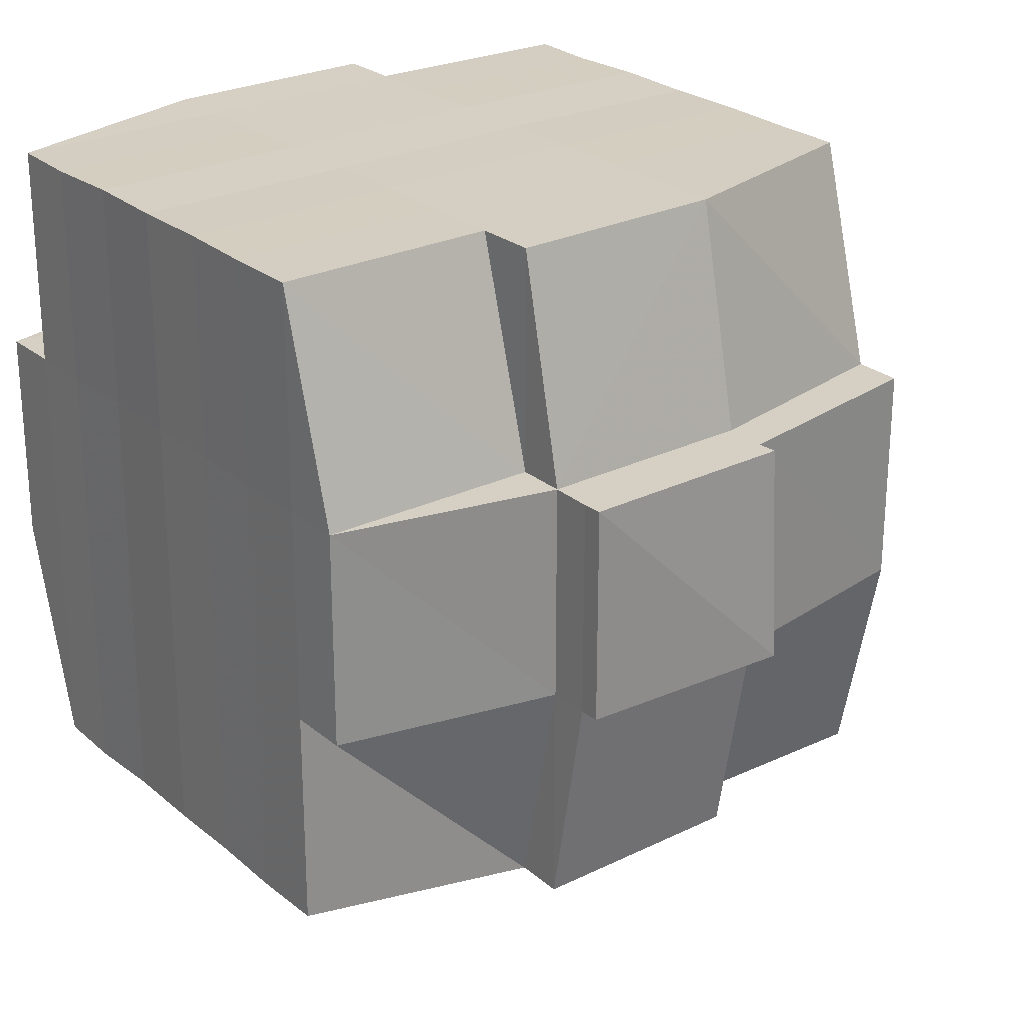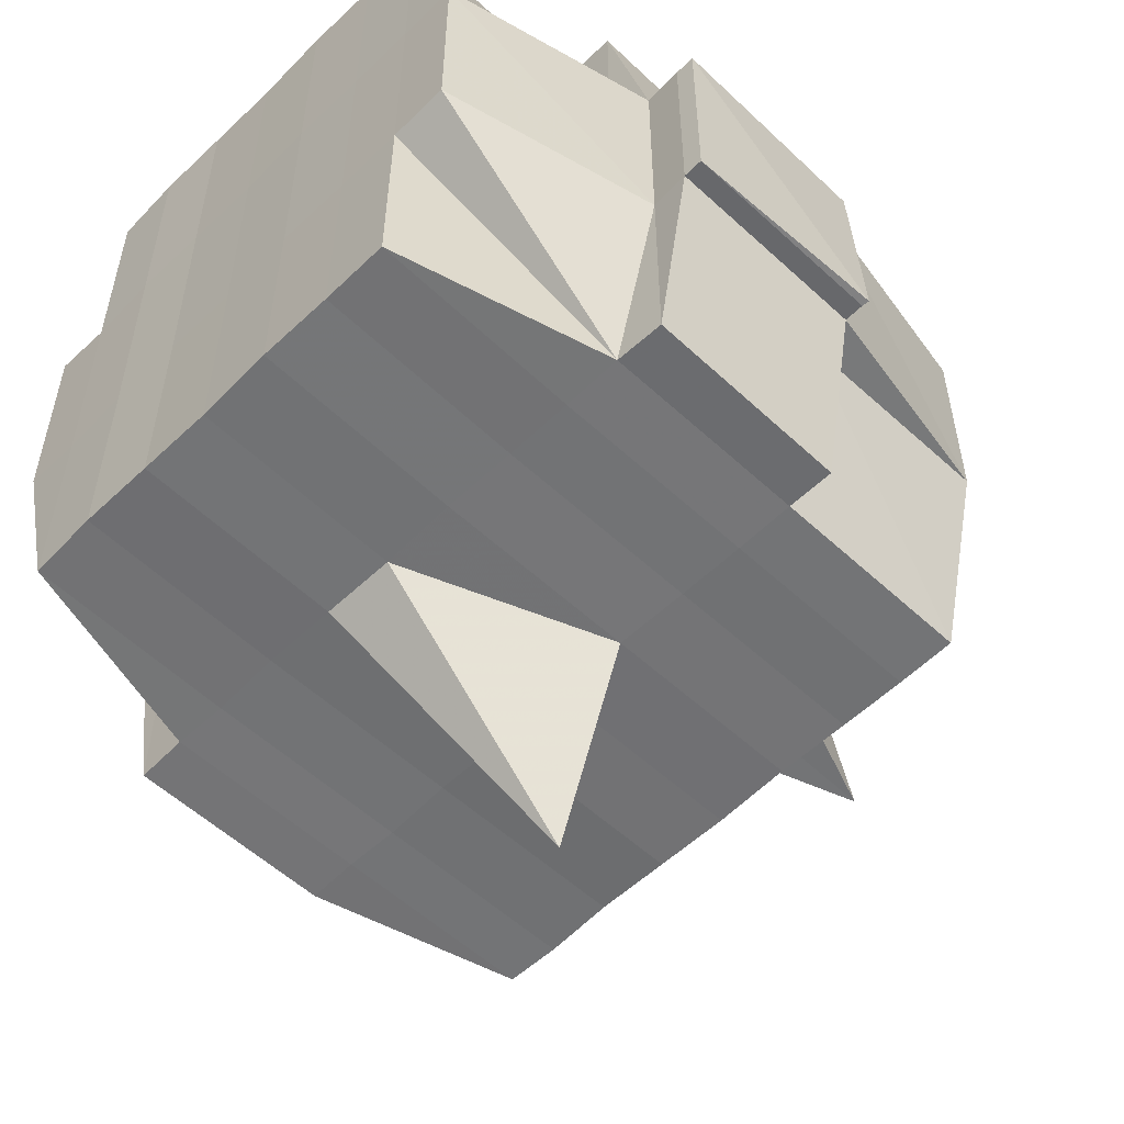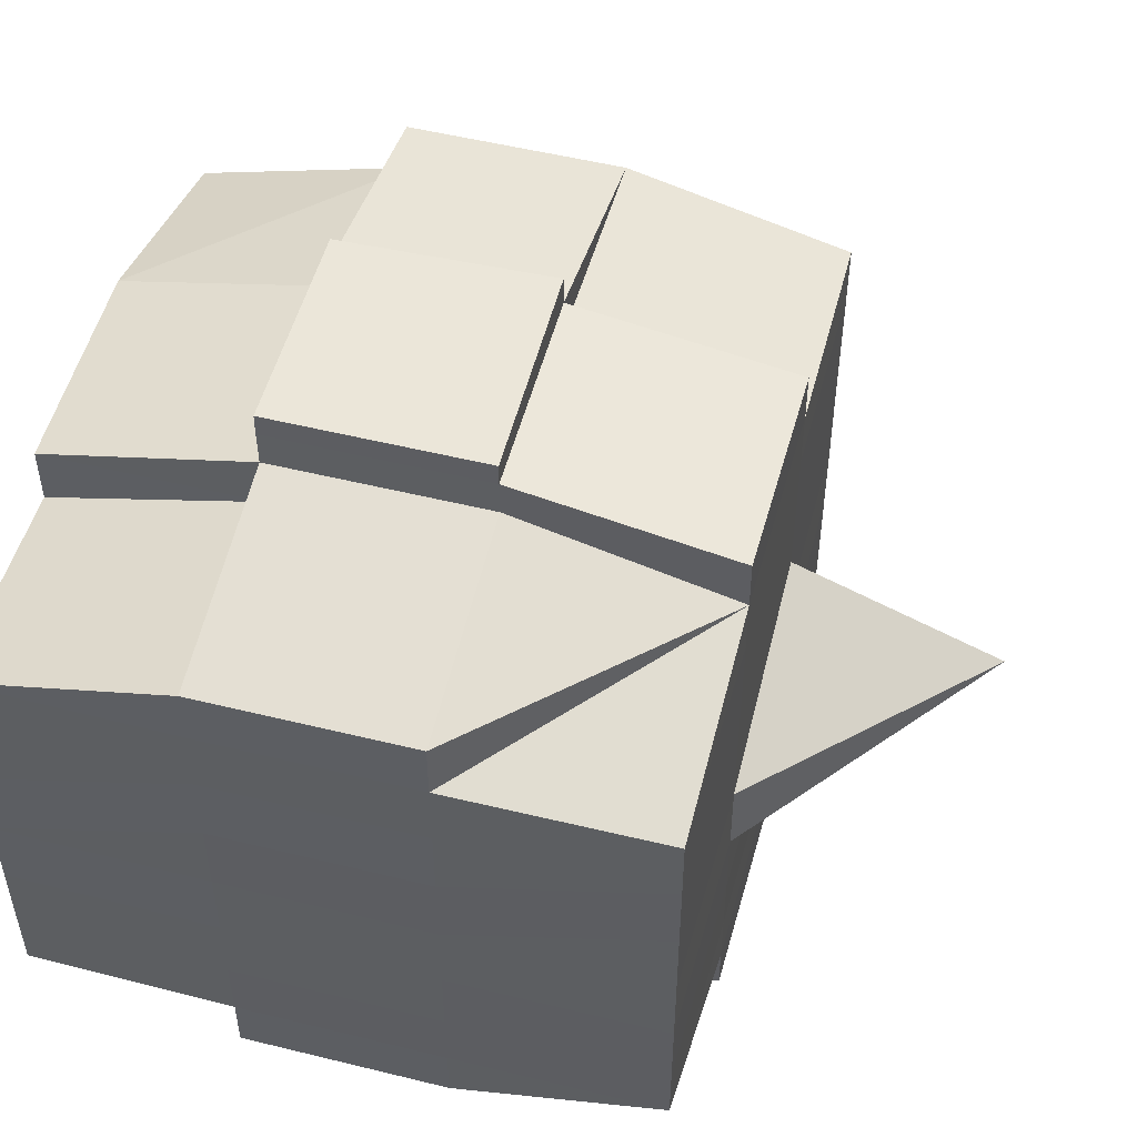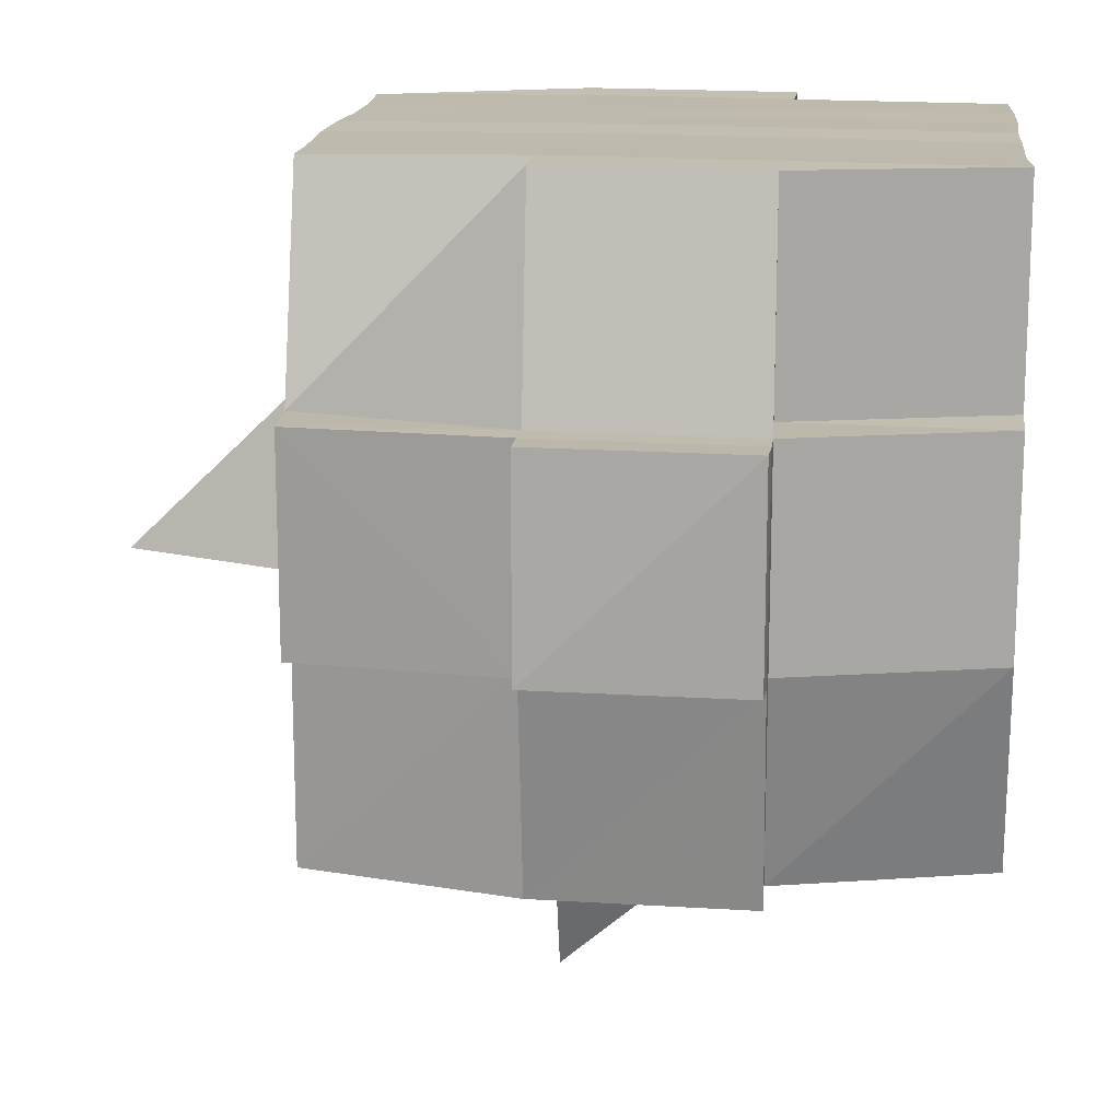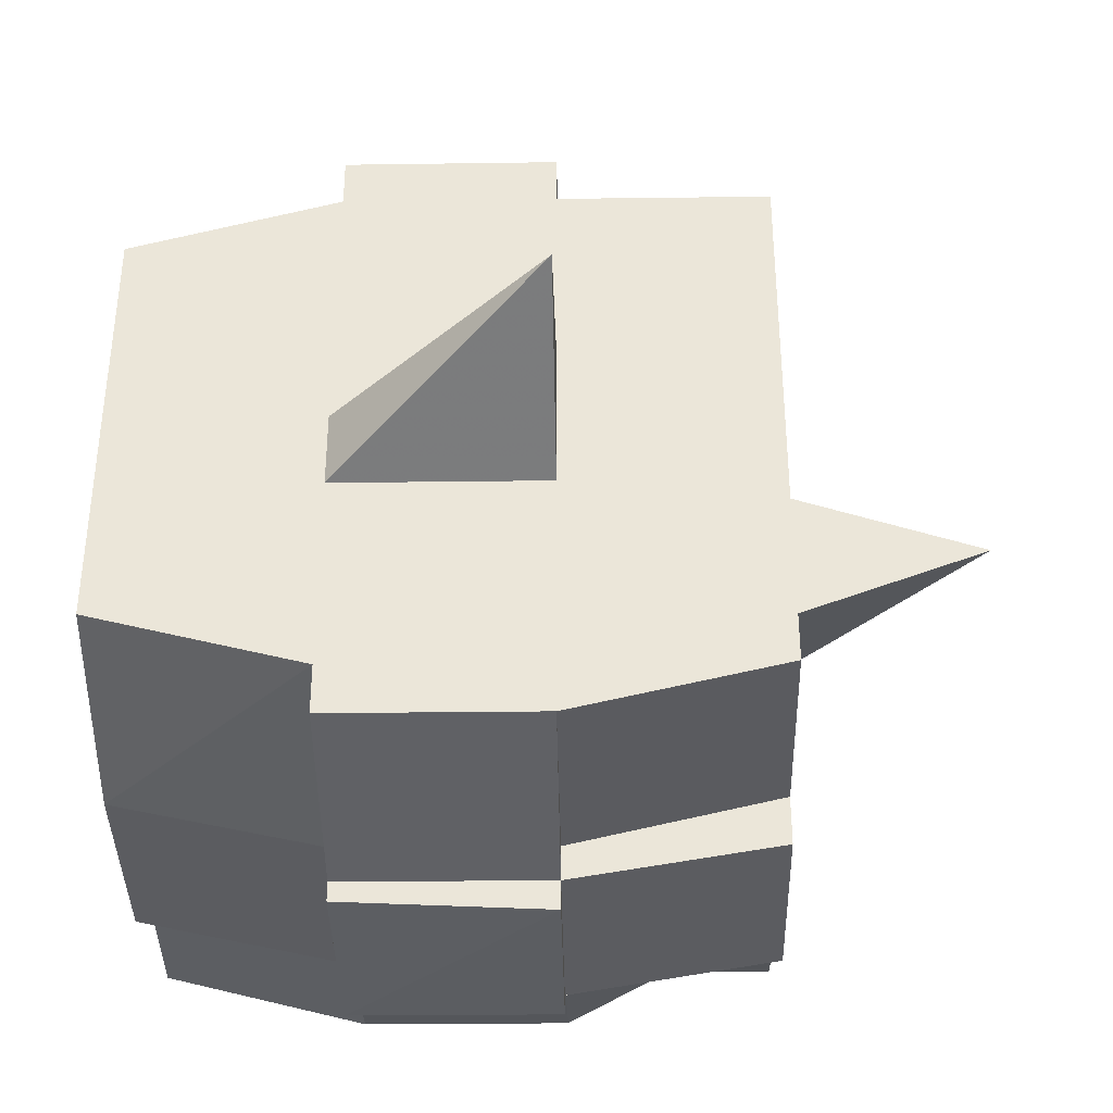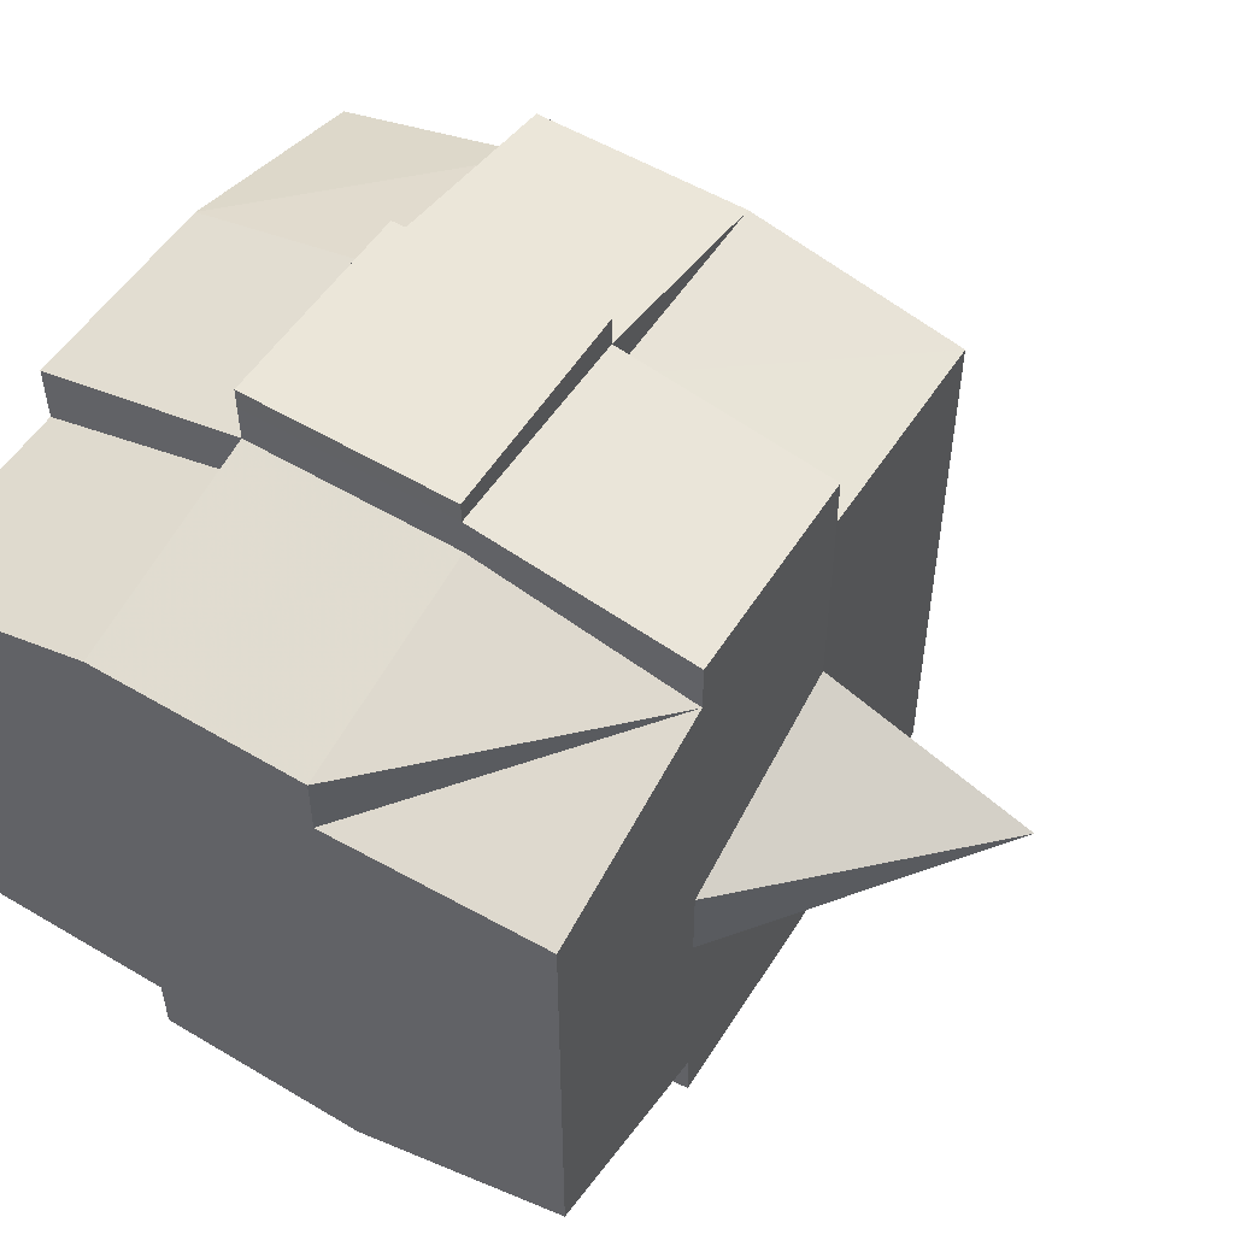
<metadata>
{"format":"obj","ext":"obj","renderer":"f3d","projection":"perspective","resolution":1024,"background":"white","views":[{"elev":25.5,"azim":142.3,"up":"+Y"},{"elev":-55.7,"azim":135.5,"up":"+Y"},{"elev":51.8,"azim":-164.9,"up":"+Z"},{"elev":16.0,"azim":6.1,"up":"+Y"},{"elev":-38.3,"azim":-88.8,"up":"+Z"},{"elev":53.9,"azim":-148.0,"up":"+Z"}]}
</metadata>
<code>
o 4860
v 2175 1876 18.1
v 2175 1876 18.1
v 2175 1876 18.1
v 2175 1876 18.1
v 2175 1876 18.1
v 2175 1876 18.1
v 2175 1876 18.1
v 2175 1876 18.1
v 2175 1876 18.1
v 2175 1876 18.1
v 2175 1876 18.1
v 2175 1876 18.1
v 2175 1876 18.1
v 2175 1876 18.1
v 2175 1876 18.1
v 2175 1876 18.1
v 2175 1876 18.1
v 2175 1876 18.1
v 2175 1876 18.1
v 2175 1876 18.1
v 2175 1876 18.1
v 2175 1876 18.1
v 2175 1876 18.1
v 2175 1876 18.09
v 2175 1876 18.09
v 2175 1876 18.09
v 2175 1876 18.09
v 2175 1876 18.1
v 2175 1876 18.09
v 2175 1876 18.09
v 2175 1876 18.09
v 2175 1876 18.09
v 2175 1876 18.09
v 2175 1876 18.08
v 2175 1876 18.09
v 2175 1876 18.08
v 2175 1876 18.08
v 2175 1876 18.09
v 2175 1876 18.09
v 2175 1876 18.08
v 2175 1876 18.08
v 2175 1876 18.08
v 2175 1876 18.08
v 2175 1876 18.09
v 2175 1876 18.08
v 2175 1876 18.08
v 2175 1876 18.09
v 2175 1876 18.09
v 2175 1876 18.09
v 2175 1876 18.09
v 2175 1876 18.09
v 2175 1876 18.09
v 2175 1876 18.09
v 2175 1876 18.08
v 2175 1876 18.08
v 2175 1876 18.08
v 2175 1876 18.08
v 2175 1876 18.08
v 2175 1876 18.09
v 2175 1876 18.08
v 2175 1876 18.08
v 2175 1876 18.08
v 2175 1876 18.08
v 2175 1876 18.08
v 2175 1876 18.08
v 2175 1876 18.07
v 2175 1876 18.08
v 2175 1876 18.07
v 2175 1876 18.07
v 2175 1876 18.08
v 2175 1876 18.08
v 2175 1876 18.07
v 2175 1876 18.08
v 2175 1876 18.07
v 2175 1876 18.07
v 2175 1876 18.08
v 2175 1876 18.07
v 2175 1876 18.07
v 2175 1876 18.07
v 2175 1876 18.07
v 2175 1876 18.07
v 2175 1876 18.07
v 2175 1876 18.07
v 2175 1876 18.07
v 2175 1876 18.07
v 2175 1876 18.06
v 2175 1876 18.07
v 2175 1876 18.07
v 2175 1876 18.07
v 2175 1876 18.07
v 2175 1876 18.06
v 2175 1876 18.06
v 2175 1876 18.06
v 2175 1876 18.06
v 2175 1876 18.06
v 2175 1876 18.06
v 2175 1876 18.06
v 2175 1876 18.06
v 2175 1876 18.06
v 2175 1876 18.06
v 2175 1876 18.06
v 2175 1876 18.07
v 2175 1876 18.07
v 2175 1876 18.06
v 2175 1876 18.06
v 2175 1876 18.07
v 2175 1876 18.07
v 2175 1876 18.07
v 2175 1876 18.06
v 2175 1876 18.07
v 2175 1876 18.06
v 2175 1876 18.06
v 2175 1876 18.06
v 2175 1876 18.06
v 2175 1876 18.07
v 2175 1876 18.07
v 2175 1876 18.07
v 2175 1876 18.07
v 2175 1876 18.07
v 2175 1876 18.07
v 2175 1876 18.07
v 2175 1876 18.07
v 2175 1876 18.07
v 2175 1876 18.07
v 2175 1876 18.07
v 2175 1876 18.08
v 2175 1876 18.07
v 2175 1876 18.07
v 2175 1876 18.08
v 2175 1876 18.08
v 2175 1876 18.08
v 2175 1876 18.08
v 2175 1876 18.07
v 2175 1876 18.08
v 2175 1876 18.08
v 2175 1876 18.08
v 2175 1876 18.08
v 2175 1876 18.08
v 2175 1876 18.08
v 2175 1876 18.08
v 2175 1876 18.09
v 2175 1876 18.08
v 2175 1876 18.08
v 2175 1876 18.08
v 2175 1876 18.09
v 2175 1876 18.09
v 2175 1876 18.09
v 2175 1876 18.09
v 2175 1876 18.09
v 2175 1876 18.09
v 2175 1876 18.09
v 2175 1876 18.09
v 2175 1876 18.1
v 2175 1876 18.1
v 2175 1876 18.1
v 2175 1876 18.1
v 2175 1876 18.1
v 2175 1876 18.1
v 2175 1876 18.1
v 2175 1876 18.09
v 2175 1876 18.09
v 2175 1876 18.09
v 2175 1876 18.09
v 2175 1876 18.09
v 2175 1876 18.09
v 2175 1876 18.09
v 2175 1876 18.09
v 2175 1876 18.09
v 2175 1876 18.1
v 2175 1876 18.1
v 2175 1876 18.1
v 2175 1876 18.1
v 2175 1876 18.1
v 2175 1876 18.1
v 2175 1876 18.1
v 2175 1876 18.1
v 2175 1876 18.1
v 2175 1876 18.1
v 2175 1876 18.1
v 2175 1876 18.1
v 2175 1876 18.1
v 2175 1876 18.1
v 2175 1876 18.1
v 2175 1876 18.1
v 2175 1876 18.1
v 2175 1876 18.1
v 2175 1876 18.1
v 2175 1876 18.1
v 2175 1876 18.1
v 2175 1876 18.1
v 2175 1876 18.1
v 2175 1876 18.1
v 2175 1876 18.1
v 2175 1876 18.1
v 2175 1876 18.1
v 2175 1876 18.1
v 2175 1876 18.1
v 2175 1876 18.1
v 2175 1876 18.1
v 2175 1876 18.1
v 2175 1876 18.1
v 2175 1876 18.09
v 2175 1876 18.09
v 2175 1876 18.09
v 2175 1876 18.1
v 2175 1876 18.09
v 2175 1876 18.09
v 2175 1876 18.09
v 2175 1876 18.09
v 2175 1876 18.09
v 2175 1876 18.09
v 2175 1876 18.09
v 2175 1876 18.09
v 2175 1876 18.09
v 2175 1876 18.08
v 2175 1876 18.09
v 2175 1876 18.09
v 2175 1876 18.09
v 2175 1876 18.08
v 2175 1876 18.08
v 2175 1876 18.08
v 2175 1876 18.08
v 2175 1876 18.09
v 2175 1876 18.08
v 2175 1876 18.08
v 2175 1876 18.08
v 2175 1876 18.08
v 2175 1876 18.08
v 2175 1876 18.08
v 2175 1876 18.07
v 2175 1876 18.08
v 2175 1876 18.08
v 2175 1876 18.08
v 2175 1876 18.07
v 2175 1876 18.07
v 2175 1876 18.07
v 2175 1876 18.07
v 2175 1876 18.08
v 2175 1876 18.07
v 2175 1876 18.07
v 2175 1876 18.07
v 2175 1876 18.07
v 2175 1876 18.07
v 2175 1876 18.07
v 2175 1876 18.07
v 2175 1876 18.07
v 2175 1876 18.07
v 2175 1876 18.07
v 2175 1876 18.07
v 2175 1876 18.07
v 2175 1876 18.07
v 2175 1876 18.07
v 2175 1876 18.07
v 2175 1876 18.07
v 2175 1876 18.08
v 2175 1876 18.07
v 2175 1876 18.06
v 2175 1876 18.06
v 2175 1876 18.06
v 2175 1876 18.06
v 2175 1876 18.06
v 2175 1876 18.07
v 2175 1876 18.07
v 2175 1876 18.07
v 2175 1876 18.07
v 2175 1876 18.07
v 2175 1876 18.07
v 2175 1876 18.07
v 2175 1876 18.07
v 2175 1876 18.07
v 2175 1876 18.08
v 2175 1876 18.08
v 2175 1876 18.08
v 2175 1876 18.08
v 2175 1876 18.08
v 2175 1876 18.08
v 2175 1876 18.09
v 2175 1876 18.08
v 2175 1876 18.08
v 2175 1876 18.07
v 2175 1876 18.08
v 2175 1876 18.08
v 2175 1876 18.08
v 2175 1876 18.08
v 2175 1876 18.09
v 2175 1876 18.08
v 2175 1876 18.08
v 2175 1876 18.09
v 2175 1876 18.09
v 2175 1876 18.09
v 2175 1876 18.09
v 2175 1876 18.09
v 2175 1876 18.09
v 2175 1876 18.09
v 2175 1876 18.09
v 2175 1876 18.09
v 2175 1876 18.1
v 2175 1876 18.1
v 2175 1876 18.1
v 2175 1876 18.1
v 2175 1876 18.1
v 2175 1876 18.1
v 2175 1876 18.1
v 2175 1876 18.1
v 2175 1876 18.1
v 2175 1876 18.1
v 2175 1876 18.1
v 2175 1876 18.1
v 2175 1876 18.09
v 2175 1876 18.09
v 2175 1876 18.1
v 2175 1876 18.09
v 2175 1876 18.1
v 2175 1876 18.1
v 2175 1876 18.1
v 2175 1876 18.1
v 2175 1876 18.1
v 2175 1876 18.1
v 2175 1876 18.1
v 2175 1876 18.08
v 2175 1876 18.08
v 2175 1876 18.09
v 2175 1876 18.08
v 2175 1876 18.08
v 2175 1876 18.08
v 2175 1876 18.08
v 2175 1876 18.09
v 2175 1876 18.08
v 2175 1876 18.08
v 2175 1876 18.07
v 2175 1876 18.07
v 2175 1876 18.07
v 2175 1876 18.07
v 2175 1876 18.07
v 2175 1876 18.07
v 2175 1876 18.06
v 2175 1876 18.06
v 2175 1876 18.06
v 2175 1876 18.06
v 2175 1876 18.06
f 1 2 3
f 4 5 2
f 6 7 3
f 8 9 6
f 10 11 5
f 12 13 4
f 13 14 15
f 16 12 17
f 10 18 19
f 18 20 11
f 21 18 22
f 23 24 18
f 24 25 26
f 27 26 18
f 18 26 28
f 26 29 28
f 29 30 28
f 26 31 29
f 25 32 31
f 33 31 26
f 32 34 35
f 34 36 37
f 38 35 31
f 39 40 38
f 40 41 42
f 42 43 44
f 45 46 43
f 31 35 47
f 31 47 29
f 29 47 30
f 35 48 47
f 47 49 50
f 48 51 49
f 47 48 52
f 53 54 48
f 54 55 56
f 56 57 51
f 58 56 48
f 48 56 59
f 60 61 57
f 56 60 62
f 63 60 56
f 36 64 63
f 63 65 60
f 64 66 65
f 67 65 63
f 66 68 69
f 65 70 60
f 60 70 71
f 65 69 70
f 72 69 65
f 70 73 61
f 69 74 70
f 74 75 73
f 70 74 76
f 74 77 75
f 69 78 74
f 79 78 69
f 78 80 74
f 79 81 82
f 83 84 77
f 85 86 81
f 87 86 88
f 89 88 90
f 91 92 84
f 93 94 92
f 95 96 91
f 97 98 94
f 96 98 99
f 100 99 101
f 102 95 103
f 104 97 105
f 106 104 107
f 108 106 80
f 105 109 110
f 111 112 109
f 113 111 114
f 115 113 116
f 116 105 117
f 116 110 118
f 119 116 120
f 80 116 121
f 121 116 122
f 80 121 123
f 121 122 124
f 123 121 124
f 124 118 125
f 124 125 126
f 127 128 123
f 123 124 129
f 129 126 130
f 129 124 131
f 132 123 129
f 133 123 132
f 134 127 132
f 132 129 135
f 135 130 136
f 135 129 137
f 138 132 135
f 76 132 138
f 139 134 138
f 138 135 140
f 140 136 141
f 140 135 142
f 143 138 140
f 71 138 143
f 144 139 143
f 143 140 145
f 145 141 146
f 145 140 147
f 148 143 145
f 62 143 148
f 149 144 148
f 148 145 150
f 150 146 151
f 150 145 152
f 153 151 154
f 155 154 156
f 157 158 156
f 159 160 158
f 161 162 155
f 163 150 162
f 164 150 163
f 164 148 150
f 59 148 164
f 165 164 163
f 52 164 165
f 166 149 164
f 167 166 165
f 165 168 169
f 170 169 171
f 170 165 172
f 30 165 170
f 28 30 170
f 28 170 173
f 173 171 174
f 173 170 175
f 176 174 177
f 176 173 178
f 179 173 180
f 181 182 173
f 178 183 184
f 185 186 176
f 187 185 188
f 189 190 183
f 189 191 190
f 192 193 189
f 9 192 194
f 175 189 194
f 194 195 7
f 196 197 195
f 198 199 197
f 200 198 189
f 201 200 189
f 201 202 200
f 200 203 198
f 202 203 200
f 204 202 205
f 203 206 191
f 207 208 202
f 202 209 203
f 152 209 202
f 208 210 209
f 209 211 203
f 203 211 212
f 211 213 206
f 209 214 211
f 147 214 209
f 210 215 214
f 214 216 211
f 216 217 213
f 211 216 218
f 214 219 216
f 142 219 214
f 215 220 219
f 219 221 216
f 221 222 217
f 216 221 223
f 219 224 221
f 137 224 219
f 220 225 224
f 224 226 221
f 226 227 222
f 221 226 228
f 224 229 226
f 225 230 229
f 131 229 224
f 229 231 226
f 231 232 227
f 226 231 233
f 229 234 231
f 235 234 229
f 234 236 231
f 236 237 232
f 231 236 238
f 235 239 240
f 241 242 239
f 243 242 244
f 245 244 246
f 247 248 236
f 248 249 250
f 251 250 236
f 236 250 252
f 250 253 252
f 252 253 254
f 252 254 255
f 250 256 253
f 117 256 250
f 249 257 256
f 257 258 259
f 114 259 256
f 258 260 261
f 256 261 262
f 256 262 263
f 259 101 264
f 265 264 266
f 265 266 267
f 268 103 265
f 269 102 265
f 270 267 271
f 270 265 72
f 253 265 270
f 254 253 270
f 254 270 272
f 272 270 67
f 272 271 273
f 255 254 272
f 255 272 274
f 274 272 45
f 274 273 275
f 276 275 277
f 278 255 274
f 238 255 278
f 279 280 255
f 281 279 278
f 278 282 283
f 284 283 285
f 233 278 284
f 284 278 286
f 287 281 284
f 228 284 288
f 289 287 288
f 288 284 290
f 290 277 291
f 288 290 292
f 292 290 33
f 292 291 293
f 294 288 292
f 223 288 294
f 295 289 294
f 294 292 296
f 296 292 27
f 296 293 297
f 298 297 299
f 300 299 301
f 302 303 301
f 304 305 303
f 306 307 300
f 308 296 307
f 309 296 308
f 198 309 308
f 309 294 296
f 218 294 309
f 310 309 311
f 312 295 309
f 313 314 315
f 314 316 317
f 313 318 319
f 320 321 322
f 323 324 321
f 325 326 327
f 328 329 326
f 330 331 332
f 333 334 335
f 336 337 338
f 338 339 340

</code>
